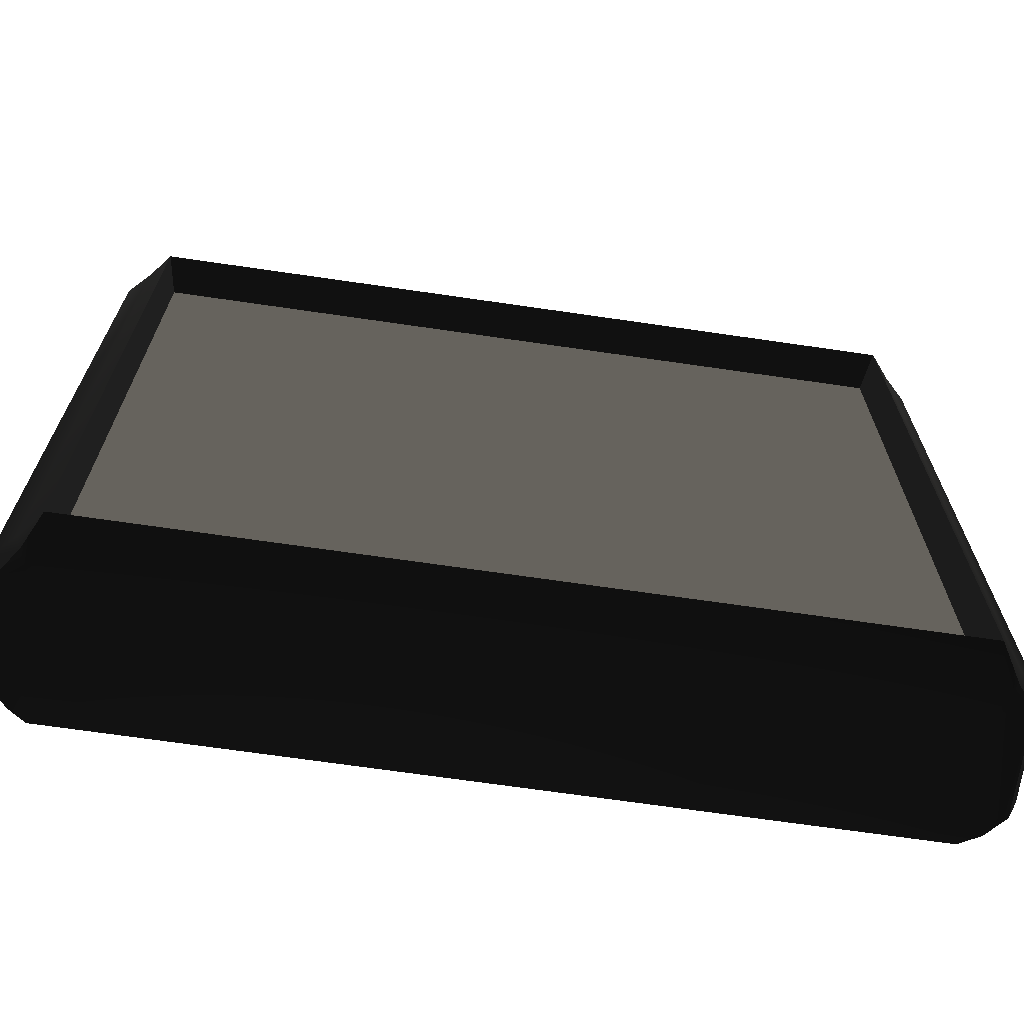
<metadata>
{"format":"obj","ext":"obj","renderer":"f3d","projection":"perspective","resolution":1024,"background":"white","views":[{"elev":-69.1,"azim":-8.3,"up":"+Y"}]}
</metadata>
<code>
v 2.005 0.5969 -0.2991 0.498 0.498 0.498 #1
v -2.005 0.5969 -0.2991 0.498 0.498 0.498 #1
v 2.004 4.608 -0.2991 0.498 0.498 0.498 #1
v -2.005 0.5969 -0.2991 0.498 0.498 0.498 #1
v -2.005 4.608 -0.2991 0.498 0.498 0.498 #1
v 2.004 4.608 -0.2991 0.498 0.498 0.498 #1
v 2.208 4.816 -0.2561 0.498 0.498 0.498 #1
v 2.003 4.87 -0.2561 0.498 0.498 0.498 #1
v 2.208 4.816 0.2561 0.498 0.498 0.498 #1
v 2.003 4.87 -0.2561 0.498 0.498 0.498 #1
v 2.003 4.87 0.2561 0.498 0.498 0.498 #1
v 2.208 4.816 0.2561 0.498 0.498 0.498 #1
v -2.005 4.608 0.2991 0.498 0.498 0.498 #1
v -2.005 0.5969 0.2991 0.498 0.498 0.498 #1
v 2.004 4.608 0.2991 0.498 0.498 0.498 #1
v 2.004 4.608 0.2991 0.498 0.498 0.498 #1
v -2.005 0.5969 0.2991 0.498 0.498 0.498 #1
v 2.005 0.5969 0.2991 0.498 0.498 0.498 #1
v 2.204 0.3911 0.2561 0.498 0.498 0.498 #1
v 2.05 0.3345 0.2561 0.498 0.498 0.498 #1
v 2.204 0.3911 -0.2561 0.498 0.498 0.498 #1
v 2.05 0.3345 0.2561 0.498 0.498 0.498 #1
v 2.05 0.3345 -0.2561 0.498 0.498 0.498 #1
v 2.204 0.3911 -0.2561 0.498 0.498 0.498 #1
v -2.204 0.3911 -0.2561 0.498 0.498 0.498 #1
v -2.204 0.3911 0.2561 0.498 0.498 0.498 #1
v -2.268 0.5503 -0.2561 0.498 0.498 0.498 #1
v -2.204 0.3911 0.2561 0.498 0.498 0.498 #1
v -2.268 0.5503 0.2561 0.498 0.498 0.498 #1
v -2.268 0.5503 -0.2561 0.498 0.498 0.498 #1
v 2.204 0.3911 0.2561 0.498 0.498 0.498 #1
v 2.204 0.3911 -0.2561 0.498 0.498 0.498 #1
v 2.268 0.5518 0.2561 0.498 0.498 0.498 #1
v 2.204 0.3911 -0.2561 0.498 0.498 0.498 #1
v 2.268 0.5518 -0.2561 0.498 0.498 0.498 #1
v 2.268 0.5518 0.2561 0.498 0.498 0.498 #1
v 2.051 4.654 0.4951 0.498 0.498 0.498 #1
v -2.051 4.653 0.4951 0.498 0.498 0.498 #1
v 2.004 4.608 0.2991 0.498 0.498 0.498 #1
v -2.005 4.608 0.2991 0.498 0.498 0.498 #1
v 2.004 4.608 0.2991 0.498 0.498 0.498 #1
v -2.051 4.653 0.4951 0.498 0.498 0.498 #1
v -2.051 0.5505 0.4951 0.498 0.498 0.498 #1
v 2.051 0.5515 0.4951 0.498 0.498 0.498 #1
v -2.005 0.5969 0.2991 0.498 0.498 0.498 #1
v 2.005 0.5969 0.2991 0.498 0.498 0.498 #1
v -2.005 0.5969 0.2991 0.498 0.498 0.498 #1
v 2.051 0.5515 0.4951 0.498 0.498 0.498 #1
v 2.051 0.5515 -0.4951 0.498 0.498 0.498 #1
v -2.051 0.5505 -0.4951 0.498 0.498 0.498 #1
v 2.005 0.5969 -0.2991 0.498 0.498 0.498 #1
v -2.005 0.5969 -0.2991 0.498 0.498 0.498 #1
v 2.005 0.5969 -0.2991 0.498 0.498 0.498 #1
v -2.051 0.5505 -0.4951 0.498 0.498 0.498 #1
v -2.051 4.653 0.4951 0.498 0.498 0.498 #1
v -2.051 0.5505 0.4951 0.498 0.498 0.498 #1
v -2.005 4.608 0.2991 0.498 0.498 0.498 #1
v -2.005 0.5969 0.2991 0.498 0.498 0.498 #1
v -2.005 4.608 0.2991 0.498 0.498 0.498 #1
v -2.051 0.5505 0.4951 0.498 0.498 0.498 #1
v -2.051 0.5505 -0.4951 0.498 0.498 0.498 #1
v -2.051 4.653 -0.4951 0.498 0.498 0.498 #1
v -2.005 0.5969 -0.2991 0.498 0.498 0.498 #1
v -2.005 4.608 -0.2991 0.498 0.498 0.498 #1
v -2.005 0.5969 -0.2991 0.498 0.498 0.498 #1
v -2.051 4.653 -0.4951 0.498 0.498 0.498 #1
v 2.051 4.654 -0.4951 0.498 0.498 0.498 #1
v 2.051 0.5515 -0.4951 0.498 0.498 0.498 #1
v 2.004 4.608 -0.2991 0.498 0.498 0.498 #1
v 2.005 0.5969 -0.2991 0.498 0.498 0.498 #1
v 2.004 4.608 -0.2991 0.498 0.498 0.498 #1
v 2.051 0.5515 -0.4951 0.498 0.498 0.498 #1
v 2.051 0.5515 0.4951 0.498 0.498 0.498 #1
v 2.051 4.654 0.4951 0.498 0.498 0.498 #1
v 2.005 0.5969 0.2991 0.498 0.498 0.498 #1
v 2.004 4.608 0.2991 0.498 0.498 0.498 #1
v 2.005 0.5969 0.2991 0.498 0.498 0.498 #1
v 2.051 4.654 0.4951 0.498 0.498 0.498 #1
v 2.051 4.654 -0.4951 0.498 0.498 0.498 #1
v 2.003 4.809 -0.3682 0.498 0.498 0.498 #1
v 2.13 4.776 -0.3682 0.498 0.498 0.498 #1
v -2.051 4.653 0.4951 0.498 0.498 0.498 #1
v -2.051 4.809 0.3682 0.498 0.498 0.498 #1
v -2.13 4.776 0.3682 0.498 0.498 0.498 #1
v 2.051 0.5515 0.4951 0.498 0.498 0.498 #1
v 2.05 0.3811 0.3682 0.498 0.498 0.498 #1
v 2.118 0.4136 0.3682 0.498 0.498 0.498 #1
v -2.051 0.5505 -0.4951 0.498 0.498 0.498 #1
v -2.051 0.3811 -0.3682 0.498 0.498 0.498 #1
v -2.118 0.4136 -0.3682 0.498 0.498 0.498 #1
v -2.051 0.5505 0.4951 0.498 0.498 0.498 #1
v -2.155 0.5503 0.3682 0.498 0.498 0.498 #1
v -2.118 0.4136 0.3682 0.498 0.498 0.498 #1
v -2.051 4.653 -0.4951 0.498 0.498 0.498 #1
v -2.155 4.653 -0.3682 0.498 0.498 0.498 #1
v -2.13 4.776 -0.3682 0.498 0.498 0.498 #1
v 2.051 0.5515 -0.4951 0.498 0.498 0.498 #1
v 2.155 0.5518 -0.3682 0.498 0.498 0.498 #1
v 2.118 0.4136 -0.3682 0.498 0.498 0.498 #1
v 2.051 4.654 0.4951 0.498 0.498 0.498 #1
v 2.155 4.654 0.3682 0.498 0.498 0.498 #1
v 2.13 4.776 0.3682 0.498 0.498 0.498 #1
v 2.208 4.816 -0.2561 0.498 0.498 0.498 #1
v 2.13 4.776 -0.3682 0.498 0.498 0.498 #1
v 2.003 4.87 -0.2561 0.498 0.498 0.498 #1
v 2.13 4.776 -0.3682 0.498 0.498 0.498 #1
v 2.003 4.809 -0.3682 0.498 0.498 0.498 #1
v 2.003 4.87 -0.2561 0.498 0.498 0.498 #1
v -2.208 4.816 0.2561 0.498 0.498 0.498 #1
v -2.13 4.776 0.3682 0.498 0.498 0.498 #1
v -2.051 4.87 0.2561 0.498 0.498 0.498 #1
v -2.13 4.776 0.3682 0.498 0.498 0.498 #1
v -2.051 4.809 0.3682 0.498 0.498 0.498 #1
v -2.051 4.87 0.2561 0.498 0.498 0.498 #1
v 2.204 0.3911 0.2561 0.498 0.498 0.498 #1
v 2.118 0.4136 0.3682 0.498 0.498 0.498 #1
v 2.05 0.3345 0.2561 0.498 0.498 0.498 #1
v 2.118 0.4136 0.3682 0.498 0.498 0.498 #1
v 2.05 0.3811 0.3682 0.498 0.498 0.498 #1
v 2.05 0.3345 0.2561 0.498 0.498 0.498 #1
v -2.204 0.3911 -0.2561 0.498 0.498 0.498 #1
v -2.118 0.4136 -0.3682 0.498 0.498 0.498 #1
v -2.051 0.3345 -0.2561 0.498 0.498 0.498 #1
v -2.118 0.4136 -0.3682 0.498 0.498 0.498 #1
v -2.051 0.3811 -0.3682 0.498 0.498 0.498 #1
v -2.051 0.3345 -0.2561 0.498 0.498 0.498 #1
v -2.204 0.3911 0.2561 0.498 0.498 0.498 #1
v -2.118 0.4136 0.3682 0.498 0.498 0.498 #1
v -2.268 0.5503 0.2561 0.498 0.498 0.498 #1
v -2.118 0.4136 0.3682 0.498 0.498 0.498 #1
v -2.155 0.5503 0.3682 0.498 0.498 0.498 #1
v -2.268 0.5503 0.2561 0.498 0.498 0.498 #1
v -2.208 4.816 -0.2561 0.498 0.498 0.498 #1
v -2.13 4.776 -0.3682 0.498 0.498 0.498 #1
v -2.268 4.653 -0.2561 0.498 0.498 0.498 #1
v -2.13 4.776 -0.3682 0.498 0.498 0.498 #1
v -2.155 4.653 -0.3682 0.498 0.498 0.498 #1
v -2.268 4.653 -0.2561 0.498 0.498 0.498 #1
v 2.204 0.3911 -0.2561 0.498 0.498 0.498 #1
v 2.118 0.4136 -0.3682 0.498 0.498 0.498 #1
v 2.268 0.5518 -0.2561 0.498 0.498 0.498 #1
v 2.118 0.4136 -0.3682 0.498 0.498 0.498 #1
v 2.155 0.5518 -0.3682 0.498 0.498 0.498 #1
v 2.268 0.5518 -0.2561 0.498 0.498 0.498 #1
v 2.268 4.654 0.2561 0.498 0.498 0.498 #1
v 2.208 4.816 0.2561 0.498 0.498 0.498 #1
v 2.155 4.654 0.3682 0.498 0.498 0.498 #1
v 2.13 4.776 0.3682 0.498 0.498 0.498 #1
v 2.155 4.654 0.3682 0.498 0.498 0.498 #1
v 2.208 4.816 0.2561 0.498 0.498 0.498 #1
v 2.003 4.87 0.2561 0.498 0.498 0.498 #1
v 2.003 4.87 -0.2561 0.498 0.498 0.498 #1
v -2.051 4.87 0.2561 0.498 0.498 0.498 #1
v 2.003 4.87 -0.2561 0.498 0.498 0.498 #1
v -2.051 4.87 -0.2561 0.498 0.498 0.498 #1
v -2.051 4.87 0.2561 0.498 0.498 0.498 #1
v 2.051 4.654 -0.4951 0.498 0.498 0.498 #1
v 2.004 4.608 -0.2991 0.498 0.498 0.498 #1
v -2.051 4.653 -0.4951 0.498 0.498 0.498 #1
v 2.004 4.608 -0.2991 0.498 0.498 0.498 #1
v -2.005 4.608 -0.2991 0.498 0.498 0.498 #1
v -2.051 4.653 -0.4951 0.498 0.498 0.498 #1
v 2.051 4.654 -0.4951 0.498 0.498 0.498 #1
v -2.051 4.653 -0.4951 0.498 0.498 0.498 #1
v 2.003 4.809 -0.3682 0.498 0.498 0.498 #1
v 2.003 4.809 -0.3682 0.498 0.498 0.498 #1
v -2.051 4.653 -0.4951 0.498 0.498 0.498 #1
v -2.051 4.809 -0.3682 0.498 0.498 0.498 #1
v 2.003 4.809 0.3682 0.498 0.498 0.498 #1
v 2.051 4.654 0.4951 0.498 0.498 0.498 #1
v 2.13 4.776 0.3682 0.498 0.498 0.498 #1
v 2.003 4.87 -0.2561 0.498 0.498 0.498 #1
v 2.003 4.809 -0.3682 0.498 0.498 0.498 #1
v -2.051 4.87 -0.2561 0.498 0.498 0.498 #1
v 2.003 4.809 -0.3682 0.498 0.498 0.498 #1
v -2.051 4.809 -0.3682 0.498 0.498 0.498 #1
v -2.051 4.87 -0.2561 0.498 0.498 0.498 #1
v 2.208 4.816 0.2561 0.498 0.498 0.498 #1
v 2.003 4.87 0.2561 0.498 0.498 0.498 #1
v 2.13 4.776 0.3682 0.498 0.498 0.498 #1
v 2.003 4.87 0.2561 0.498 0.498 0.498 #1
v 2.003 4.809 0.3682 0.498 0.498 0.498 #1
v 2.13 4.776 0.3682 0.498 0.498 0.498 #1
v 2.155 4.654 -0.3682 0.498 0.498 0.498 #1
v 2.051 4.654 -0.4951 0.498 0.498 0.498 #1
v 2.13 4.776 -0.3682 0.498 0.498 0.498 #1
v 2.155 4.654 0.3682 0.498 0.498 0.498 #1
v 2.051 4.654 0.4951 0.498 0.498 0.498 #1
v 2.155 0.5518 0.3682 0.498 0.498 0.498 #1
v 2.051 4.654 0.4951 0.498 0.498 0.498 #1
v 2.051 0.5515 0.4951 0.498 0.498 0.498 #1
v 2.155 0.5518 0.3682 0.498 0.498 0.498 #1
v 2.268 4.654 -0.2561 0.498 0.498 0.498 #1
v 2.155 4.654 -0.3682 0.498 0.498 0.498 #1
v 2.208 4.816 -0.2561 0.498 0.498 0.498 #1
v 2.155 4.654 -0.3682 0.498 0.498 0.498 #1
v 2.13 4.776 -0.3682 0.498 0.498 0.498 #1
v 2.208 4.816 -0.2561 0.498 0.498 0.498 #1
v 2.155 4.654 0.3682 0.498 0.498 0.498 #1
v 2.155 0.5518 0.3682 0.498 0.498 0.498 #1
v 2.268 4.654 0.2561 0.498 0.498 0.498 #1
v 2.268 4.654 0.2561 0.498 0.498 0.498 #1
v 2.155 0.5518 0.3682 0.498 0.498 0.498 #1
v 2.268 0.5518 0.2561 0.498 0.498 0.498 #1
v 2.208 4.816 -0.2561 0.498 0.498 0.498 #1
v 2.208 4.816 0.2561 0.498 0.498 0.498 #1
v 2.268 4.654 -0.2561 0.498 0.498 0.498 #1
v 2.208 4.816 0.2561 0.498 0.498 0.498 #1
v 2.268 4.654 0.2561 0.498 0.498 0.498 #1
v 2.268 4.654 -0.2561 0.498 0.498 0.498 #1
v 2.268 0.5518 0.2561 0.498 0.498 0.498 #1
v 2.268 0.5518 -0.2561 0.498 0.498 0.498 #1
v 2.268 4.654 0.2561 0.498 0.498 0.498 #1
v 2.268 0.5518 -0.2561 0.498 0.498 0.498 #1
v 2.268 4.654 -0.2561 0.498 0.498 0.498 #1
v 2.268 4.654 0.2561 0.498 0.498 0.498 #1
v 2.051 0.5515 -0.4951 0.498 0.498 0.498 #1
v 2.051 4.654 -0.4951 0.498 0.498 0.498 #1
v 2.155 0.5518 -0.3682 0.498 0.498 0.498 #1
v 2.155 0.5518 -0.3682 0.498 0.498 0.498 #1
v 2.051 4.654 -0.4951 0.498 0.498 0.498 #1
v 2.155 4.654 -0.3682 0.498 0.498 0.498 #1
v 2.268 0.5518 -0.2561 0.498 0.498 0.498 #1
v 2.155 0.5518 -0.3682 0.498 0.498 0.498 #1
v 2.268 4.654 -0.2561 0.498 0.498 0.498 #1
v 2.155 0.5518 -0.3682 0.498 0.498 0.498 #1
v 2.155 4.654 -0.3682 0.498 0.498 0.498 #1
v 2.268 4.654 -0.2561 0.498 0.498 0.498 #1
v 2.155 0.5518 0.3682 0.498 0.498 0.498 #1
v 2.051 0.5515 0.4951 0.498 0.498 0.498 #1
v 2.118 0.4136 0.3682 0.498 0.498 0.498 #1
v 2.204 0.3911 0.2561 0.498 0.498 0.498 #1
v 2.268 0.5518 0.2561 0.498 0.498 0.498 #1
v 2.118 0.4136 0.3682 0.498 0.498 0.498 #1
v 2.268 0.5518 0.2561 0.498 0.498 0.498 #1
v 2.155 0.5518 0.3682 0.498 0.498 0.498 #1
v 2.118 0.4136 0.3682 0.498 0.498 0.498 #1
v 2.05 0.3345 -0.2561 0.498 0.498 0.498 #1
v 2.05 0.3345 0.2561 0.498 0.498 0.498 #1
v -2.051 0.3345 -0.2561 0.498 0.498 0.498 #1
v 2.05 0.3345 0.2561 0.498 0.498 0.498 #1
v -2.051 0.3345 0.2561 0.498 0.498 0.498 #1
v -2.051 0.3345 -0.2561 0.498 0.498 0.498 #1
v 2.051 0.5515 0.4951 0.498 0.498 0.498 #1
v -2.051 0.5505 0.4951 0.498 0.498 0.498 #1
v 2.05 0.3811 0.3682 0.498 0.498 0.498 #1
v 2.05 0.3811 0.3682 0.498 0.498 0.498 #1
v -2.051 0.5505 0.4951 0.498 0.498 0.498 #1
v -2.051 0.3811 0.3682 0.498 0.498 0.498 #1
v 2.05 0.3811 -0.3682 0.498 0.498 0.498 #1
v 2.051 0.5515 -0.4951 0.498 0.498 0.498 #1
v 2.118 0.4136 -0.3682 0.498 0.498 0.498 #1
v 2.05 0.3345 0.2561 0.498 0.498 0.498 #1
v 2.05 0.3811 0.3682 0.498 0.498 0.498 #1
v -2.051 0.3345 0.2561 0.498 0.498 0.498 #1
v 2.05 0.3811 0.3682 0.498 0.498 0.498 #1
v -2.051 0.3811 0.3682 0.498 0.498 0.498 #1
v -2.051 0.3345 0.2561 0.498 0.498 0.498 #1
v 2.204 0.3911 -0.2561 0.498 0.498 0.498 #1
v 2.05 0.3345 -0.2561 0.498 0.498 0.498 #1
v 2.118 0.4136 -0.3682 0.498 0.498 0.498 #1
v 2.05 0.3345 -0.2561 0.498 0.498 0.498 #1
v 2.05 0.3811 -0.3682 0.498 0.498 0.498 #1
v 2.118 0.4136 -0.3682 0.498 0.498 0.498 #1
v -2.051 0.5505 -0.4951 0.498 0.498 0.498 #1
v 2.051 0.5515 -0.4951 0.498 0.498 0.498 #1
v -2.051 0.3811 -0.3682 0.498 0.498 0.498 #1
v -2.051 0.3811 -0.3682 0.498 0.498 0.498 #1
v 2.051 0.5515 -0.4951 0.498 0.498 0.498 #1
v 2.05 0.3811 -0.3682 0.498 0.498 0.498 #1
v -2.051 0.3345 -0.2561 0.498 0.498 0.498 #1
v -2.051 0.3811 -0.3682 0.498 0.498 0.498 #1
v 2.05 0.3345 -0.2561 0.498 0.498 0.498 #1
v -2.051 0.3811 -0.3682 0.498 0.498 0.498 #1
v 2.05 0.3811 -0.3682 0.498 0.498 0.498 #1
v 2.05 0.3345 -0.2561 0.498 0.498 0.498 #1
v -2.051 0.3345 -0.2561 0.498 0.498 0.498 #1
v -2.051 0.3345 0.2561 0.498 0.498 0.498 #1
v -2.204 0.3911 -0.2561 0.498 0.498 0.498 #1
v -2.051 0.3345 0.2561 0.498 0.498 0.498 #1
v -2.204 0.3911 0.2561 0.498 0.498 0.498 #1
v -2.204 0.3911 -0.2561 0.498 0.498 0.498 #1
v -2.051 0.3811 0.3682 0.498 0.498 0.498 #1
v -2.051 0.5505 0.4951 0.498 0.498 0.498 #1
v -2.118 0.4136 0.3682 0.498 0.498 0.498 #1
v -2.204 0.3911 0.2561 0.498 0.498 0.498 #1
v -2.051 0.3345 0.2561 0.498 0.498 0.498 #1
v -2.118 0.4136 0.3682 0.498 0.498 0.498 #1
v -2.051 0.3345 0.2561 0.498 0.498 0.498 #1
v -2.051 0.3811 0.3682 0.498 0.498 0.498 #1
v -2.118 0.4136 0.3682 0.498 0.498 0.498 #1
v -2.268 0.5503 -0.2561 0.498 0.498 0.498 #1
v -2.268 0.5503 0.2561 0.498 0.498 0.498 #1
v -2.268 4.653 -0.2561 0.498 0.498 0.498 #1
v -2.268 0.5503 0.2561 0.498 0.498 0.498 #1
v -2.268 4.653 0.2561 0.498 0.498 0.498 #1
v -2.268 4.653 -0.2561 0.498 0.498 0.498 #1
v -2.155 0.5503 0.3682 0.498 0.498 0.498 #1
v -2.051 0.5505 0.4951 0.498 0.498 0.498 #1
v -2.155 4.653 0.3682 0.498 0.498 0.498 #1
v -2.051 0.5505 0.4951 0.498 0.498 0.498 #1
v -2.051 4.653 0.4951 0.498 0.498 0.498 #1
v -2.155 4.653 0.3682 0.498 0.498 0.498 #1
v -2.155 0.5503 -0.3682 0.498 0.498 0.498 #1
v -2.051 0.5505 -0.4951 0.498 0.498 0.498 #1
v -2.118 0.4136 -0.3682 0.498 0.498 0.498 #1
v -2.155 0.5503 0.3682 0.498 0.498 0.498 #1
v -2.155 4.653 0.3682 0.498 0.498 0.498 #1
v -2.268 0.5503 0.2561 0.498 0.498 0.498 #1
v -2.268 0.5503 0.2561 0.498 0.498 0.498 #1
v -2.155 4.653 0.3682 0.498 0.498 0.498 #1
v -2.268 4.653 0.2561 0.498 0.498 0.498 #1
v -2.204 0.3911 -0.2561 0.498 0.498 0.498 #1
v -2.268 0.5503 -0.2561 0.498 0.498 0.498 #1
v -2.118 0.4136 -0.3682 0.498 0.498 0.498 #1
v -2.268 0.5503 -0.2561 0.498 0.498 0.498 #1
v -2.155 0.5503 -0.3682 0.498 0.498 0.498 #1
v -2.118 0.4136 -0.3682 0.498 0.498 0.498 #1
v -2.051 4.653 -0.4951 0.498 0.498 0.498 #1
v -2.051 0.5505 -0.4951 0.498 0.498 0.498 #1
v -2.155 4.653 -0.3682 0.498 0.498 0.498 #1
v -2.155 4.653 -0.3682 0.498 0.498 0.498 #1
v -2.051 0.5505 -0.4951 0.498 0.498 0.498 #1
v -2.155 0.5503 -0.3682 0.498 0.498 0.498 #1
v -2.268 4.653 -0.2561 0.498 0.498 0.498 #1
v -2.155 4.653 -0.3682 0.498 0.498 0.498 #1
v -2.268 0.5503 -0.2561 0.498 0.498 0.498 #1
v -2.155 4.653 -0.3682 0.498 0.498 0.498 #1
v -2.155 0.5503 -0.3682 0.498 0.498 0.498 #1
v -2.268 0.5503 -0.2561 0.498 0.498 0.498 #1
v -2.268 4.653 -0.2561 0.498 0.498 0.498 #1
v -2.268 4.653 0.2561 0.498 0.498 0.498 #1
v -2.208 4.816 -0.2561 0.498 0.498 0.498 #1
v -2.268 4.653 0.2561 0.498 0.498 0.498 #1
v -2.208 4.816 0.2561 0.498 0.498 0.498 #1
v -2.208 4.816 -0.2561 0.498 0.498 0.498 #1
v -2.155 4.653 0.3682 0.498 0.498 0.498 #1
v -2.051 4.653 0.4951 0.498 0.498 0.498 #1
v -2.13 4.776 0.3682 0.498 0.498 0.498 #1
v -2.208 4.816 0.2561 0.498 0.498 0.498 #1
v -2.268 4.653 0.2561 0.498 0.498 0.498 #1
v -2.13 4.776 0.3682 0.498 0.498 0.498 #1
v -2.268 4.653 0.2561 0.498 0.498 0.498 #1
v -2.155 4.653 0.3682 0.498 0.498 0.498 #1
v -2.13 4.776 0.3682 0.498 0.498 0.498 #1
v 2.051 4.654 0.4951 0.498 0.498 0.498 #1
v 2.003 4.809 0.3682 0.498 0.498 0.498 #1
v -2.051 4.653 0.4951 0.498 0.498 0.498 #1
v -2.051 4.809 0.3682 0.498 0.498 0.498 #1
v -2.051 4.653 0.4951 0.498 0.498 0.498 #1
v 2.003 4.809 0.3682 0.498 0.498 0.498 #1
v -2.051 4.809 0.3682 0.498 0.498 0.498 #1
v 2.003 4.809 0.3682 0.498 0.498 0.498 #1
v -2.051 4.87 0.2561 0.498 0.498 0.498 #1
v -2.051 4.87 0.2561 0.498 0.498 0.498 #1
v 2.003 4.809 0.3682 0.498 0.498 0.498 #1
v 2.003 4.87 0.2561 0.498 0.498 0.498 #1
v -2.051 4.87 0.2561 0.498 0.498 0.498 #1
v -2.051 4.87 -0.2561 0.498 0.498 0.498 #1
v -2.208 4.816 0.2561 0.498 0.498 0.498 #1
v -2.051 4.87 -0.2561 0.498 0.498 0.498 #1
v -2.208 4.816 -0.2561 0.498 0.498 0.498 #1
v -2.208 4.816 0.2561 0.498 0.498 0.498 #1
v -2.051 4.809 -0.3682 0.498 0.498 0.498 #1
v -2.051 4.653 -0.4951 0.498 0.498 0.498 #1
v -2.13 4.776 -0.3682 0.498 0.498 0.498 #1
v -2.208 4.816 -0.2561 0.498 0.498 0.498 #1
v -2.051 4.87 -0.2561 0.498 0.498 0.498 #1
v -2.13 4.776 -0.3682 0.498 0.498 0.498 #1
v -2.051 4.87 -0.2561 0.498 0.498 0.498 #1
v -2.051 4.809 -0.3682 0.498 0.498 0.498 #1
v -2.13 4.776 -0.3682 0.498 0.498 0.498 #1
f 1 2 3
f 4 5 6
f 7 8 9
f 10 11 12
f 13 14 15
f 16 17 18
f 19 20 21
f 22 23 24
f 25 26 27
f 28 29 30
f 31 32 33
f 34 35 36
f 37 38 39
f 40 41 42
f 43 44 45
f 46 47 48
f 49 50 51
f 52 53 54
f 55 56 57
f 58 59 60
f 61 62 63
f 64 65 66
f 67 68 69
f 70 71 72
f 73 74 75
f 76 77 78
f 79 80 81
f 82 83 84
f 85 86 87
f 88 89 90
f 91 92 93
f 94 95 96
f 97 98 99
f 100 101 102
f 103 104 105
f 106 107 108
f 109 110 111
f 112 113 114
f 115 116 117
f 118 119 120
f 121 122 123
f 124 125 126
f 127 128 129
f 130 131 132
f 133 134 135
f 136 137 138
f 139 140 141
f 142 143 144
f 145 146 147
f 148 149 150
f 151 152 153
f 154 155 156
f 157 158 159
f 160 161 162
f 163 164 165
f 166 167 168
f 169 170 171
f 172 173 174
f 175 176 177
f 178 179 180
f 181 182 183
f 184 185 186
f 187 188 189
f 190 191 192
f 193 194 195
f 196 197 198
f 199 200 201
f 202 203 204
f 205 206 207
f 208 209 210
f 211 212 213
f 214 215 216
f 217 218 219
f 220 221 222
f 223 224 225
f 226 227 228
f 229 230 231
f 232 233 234
f 235 236 237
f 238 239 240
f 241 242 243
f 244 245 246
f 247 248 249
f 250 251 252
f 253 254 255
f 256 257 258
f 259 260 261
f 262 263 264
f 265 266 267
f 268 269 270
f 271 272 273
f 274 275 276
f 277 278 279
f 280 281 282
f 283 284 285
f 286 287 288
f 289 290 291
f 292 293 294
f 295 296 297
f 298 299 300
f 301 302 303
f 304 305 306
f 307 308 309
f 310 311 312
f 313 314 315
f 316 317 318
f 319 320 321
f 322 323 324
f 325 326 327
f 328 329 330
f 331 332 333
f 334 335 336
f 337 338 339
f 340 341 342
f 343 344 345
f 346 347 348
f 349 350 351
f 352 353 354
f 355 356 357
f 358 359 360
f 361 362 363
f 364 365 366
f 367 368 369
f 370 371 372

</code>
